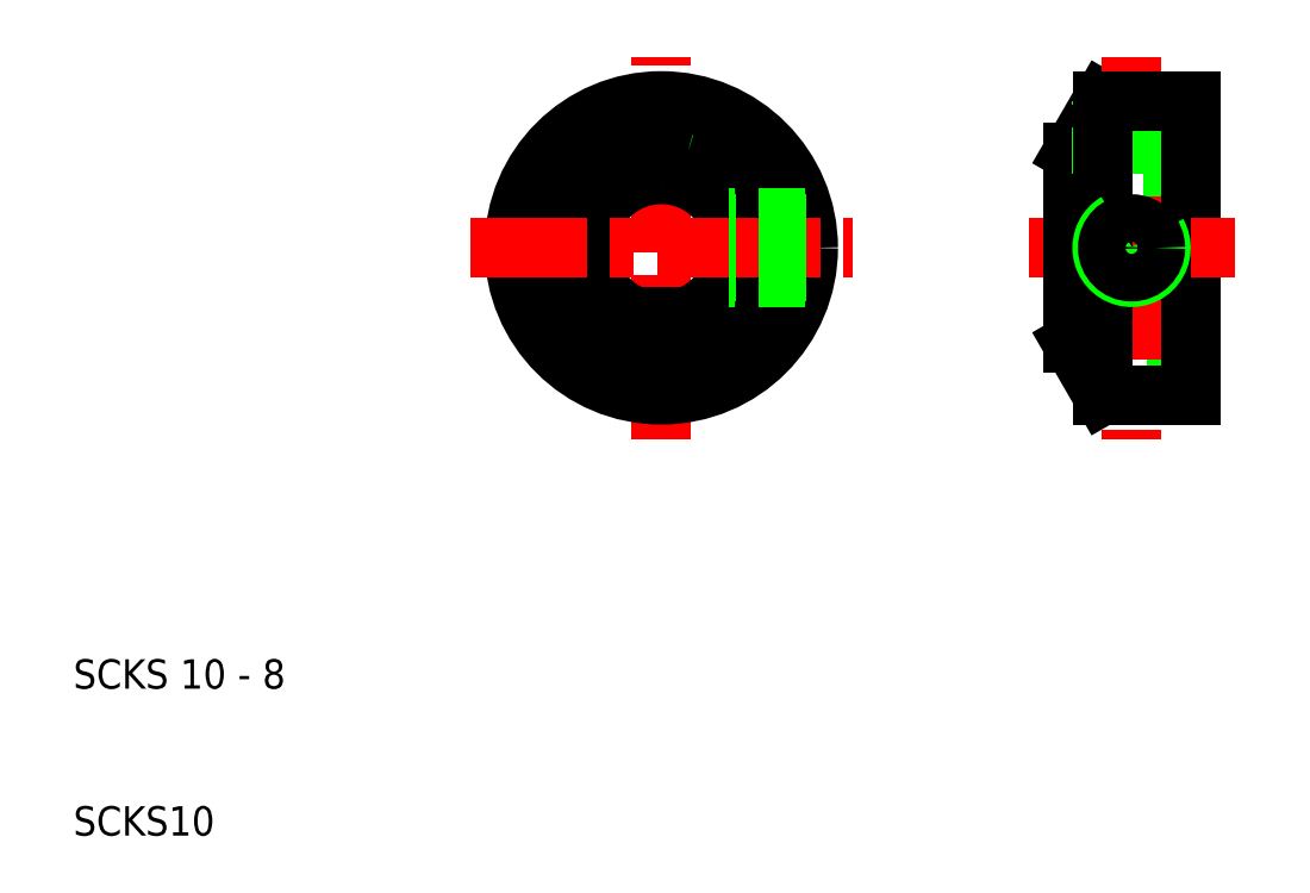
<metadata>
{"format":"dxf","ext":"dxf","renderer":"ezdxf+matplotlib","layout":"modelspace","background":"white","min_lineweight":24,"dpi":150}
</metadata>
<code>
0
SECTION
2
ENTITIES
0
LINE
8
CENTER
10
75
20
50
30
0
11
86
21
50
31
0
0
LINE
8
0
10
78
20
55
30
0
11
86
21
55
31
0
0
LINE
8
0
10
78
20
45
30
0
11
86
21
45
31
0
0
LINE
8
0
10
78.29
20
43
30
0
11
86
21
43
31
0
0
LINE
8
0
10
78
20
56.5
30
0
11
80.02
21
60
31
0
0
LINE
8
0
10
78
20
43.5
30
0
11
80.02
21
40
31
0
0
LINE
8
CENTER
10
50
20
37
30
0
11
50
21
63
31
0
0
LINE
8
0
10
48.38
20
59.87
30
0
11
48.38
21
54.73
31
0
0
LINE
8
0
10
48
20
59.8
30
0
11
48
21
54.58
31
0
0
LINE
8
0
10
52
20
59.8
30
0
11
52
21
54.58
31
0
0
LINE
8
0
10
51.62
20
59.87
30
0
11
51.62
21
54.73
31
0
0
LINE
8
0
10
78
20
50
30
0
11
78
21
56.5
31
0
0
ARC
8
0
10
50
20
50
30
0
40
6.5
50
285.6
51
74.38
0
ARC
8
0
10
50
20
50
30
0
40
5
50
290.5
51
90
0
ARC
8
0
10
50
20
50
30
0
40
6.5
50
74.38
51
254.4
0
CIRCLE
8
0
10
50
20
50
30
0
40
10
0
ARC
8
0
10
50
20
50
30
0
40
5
50
90
51
249.5
0
TEXT
8
0
10
10
20
10
30
0
40
2
1
SCKS10
0
TEXT
8
0
10
10
20
20
30
0
40
2
1
SCKS 10 - 8
0
LINE
8
CENTER
10
37
20
50
30
0
11
63
21
50
31
0
0
LINE
8
0
10
51.75
20
45.32
30
0
11
51.75
21
43
31
0
0
LINE
8
0
10
48.25
20
45.32
30
0
11
48.25
21
43
31
0
0
LINE
8
0
10
51.75
20
43
30
0
11
50
21
43
31
0
0
LINE
8
0
10
48.25
20
43
30
0
11
50
21
43
31
0
0
LINE
8
0
10
59.8
20
48
30
0
11
54.58
21
48
31
0
0
LINE
8
0
10
59.87
20
48.38
30
0
11
54.73
21
48.38
31
0
0
LINE
8
0
10
59.87
20
51.62
30
0
11
54.73
21
51.62
31
0
0
LINE
8
0
10
59.8
20
52
30
0
11
54.58
21
52
31
0
0
LINE
8
0
10
78
20
50
30
0
11
78
21
43.5
31
0
0
LINE
8
CENTER
10
82
20
63
30
0
11
82
21
37
31
0
0
LINE
8
0
10
83.62
20
55
30
0
11
83.62
21
60
31
0
0
LINE
8
0
10
84
20
55
30
0
11
84
21
60
31
0
0
LINE
8
0
10
80.38
20
55
30
0
11
80.38
21
60
31
0
0
LINE
8
0
10
80
20
55
30
0
11
80
21
59.96
31
0
0
LINE
8
0
10
86
20
60
30
0
11
86
21
50
31
0
0
LINE
8
0
10
80.02
20
60
30
0
11
80.02
21
40
31
0
0
LINE
8
0
10
86
20
50
30
0
11
86
21
40
31
0
0
LINE
8
0
10
80.02
20
40
30
0
11
86
21
40
31
0
0
LINE
8
CENTER
10
86
20
50
30
0
11
89
21
50
31
0
0
ARC
8
0
10
82
20
50
30
0
40
2
50
120
51
30
0
CIRCLE
8
0
10
82
20
50
30
0
40
1.621
0
LINE
8
0
10
86
20
60
30
0
11
80.02
21
60
31
0
0
ENDSEC
0
EOF

</code>
